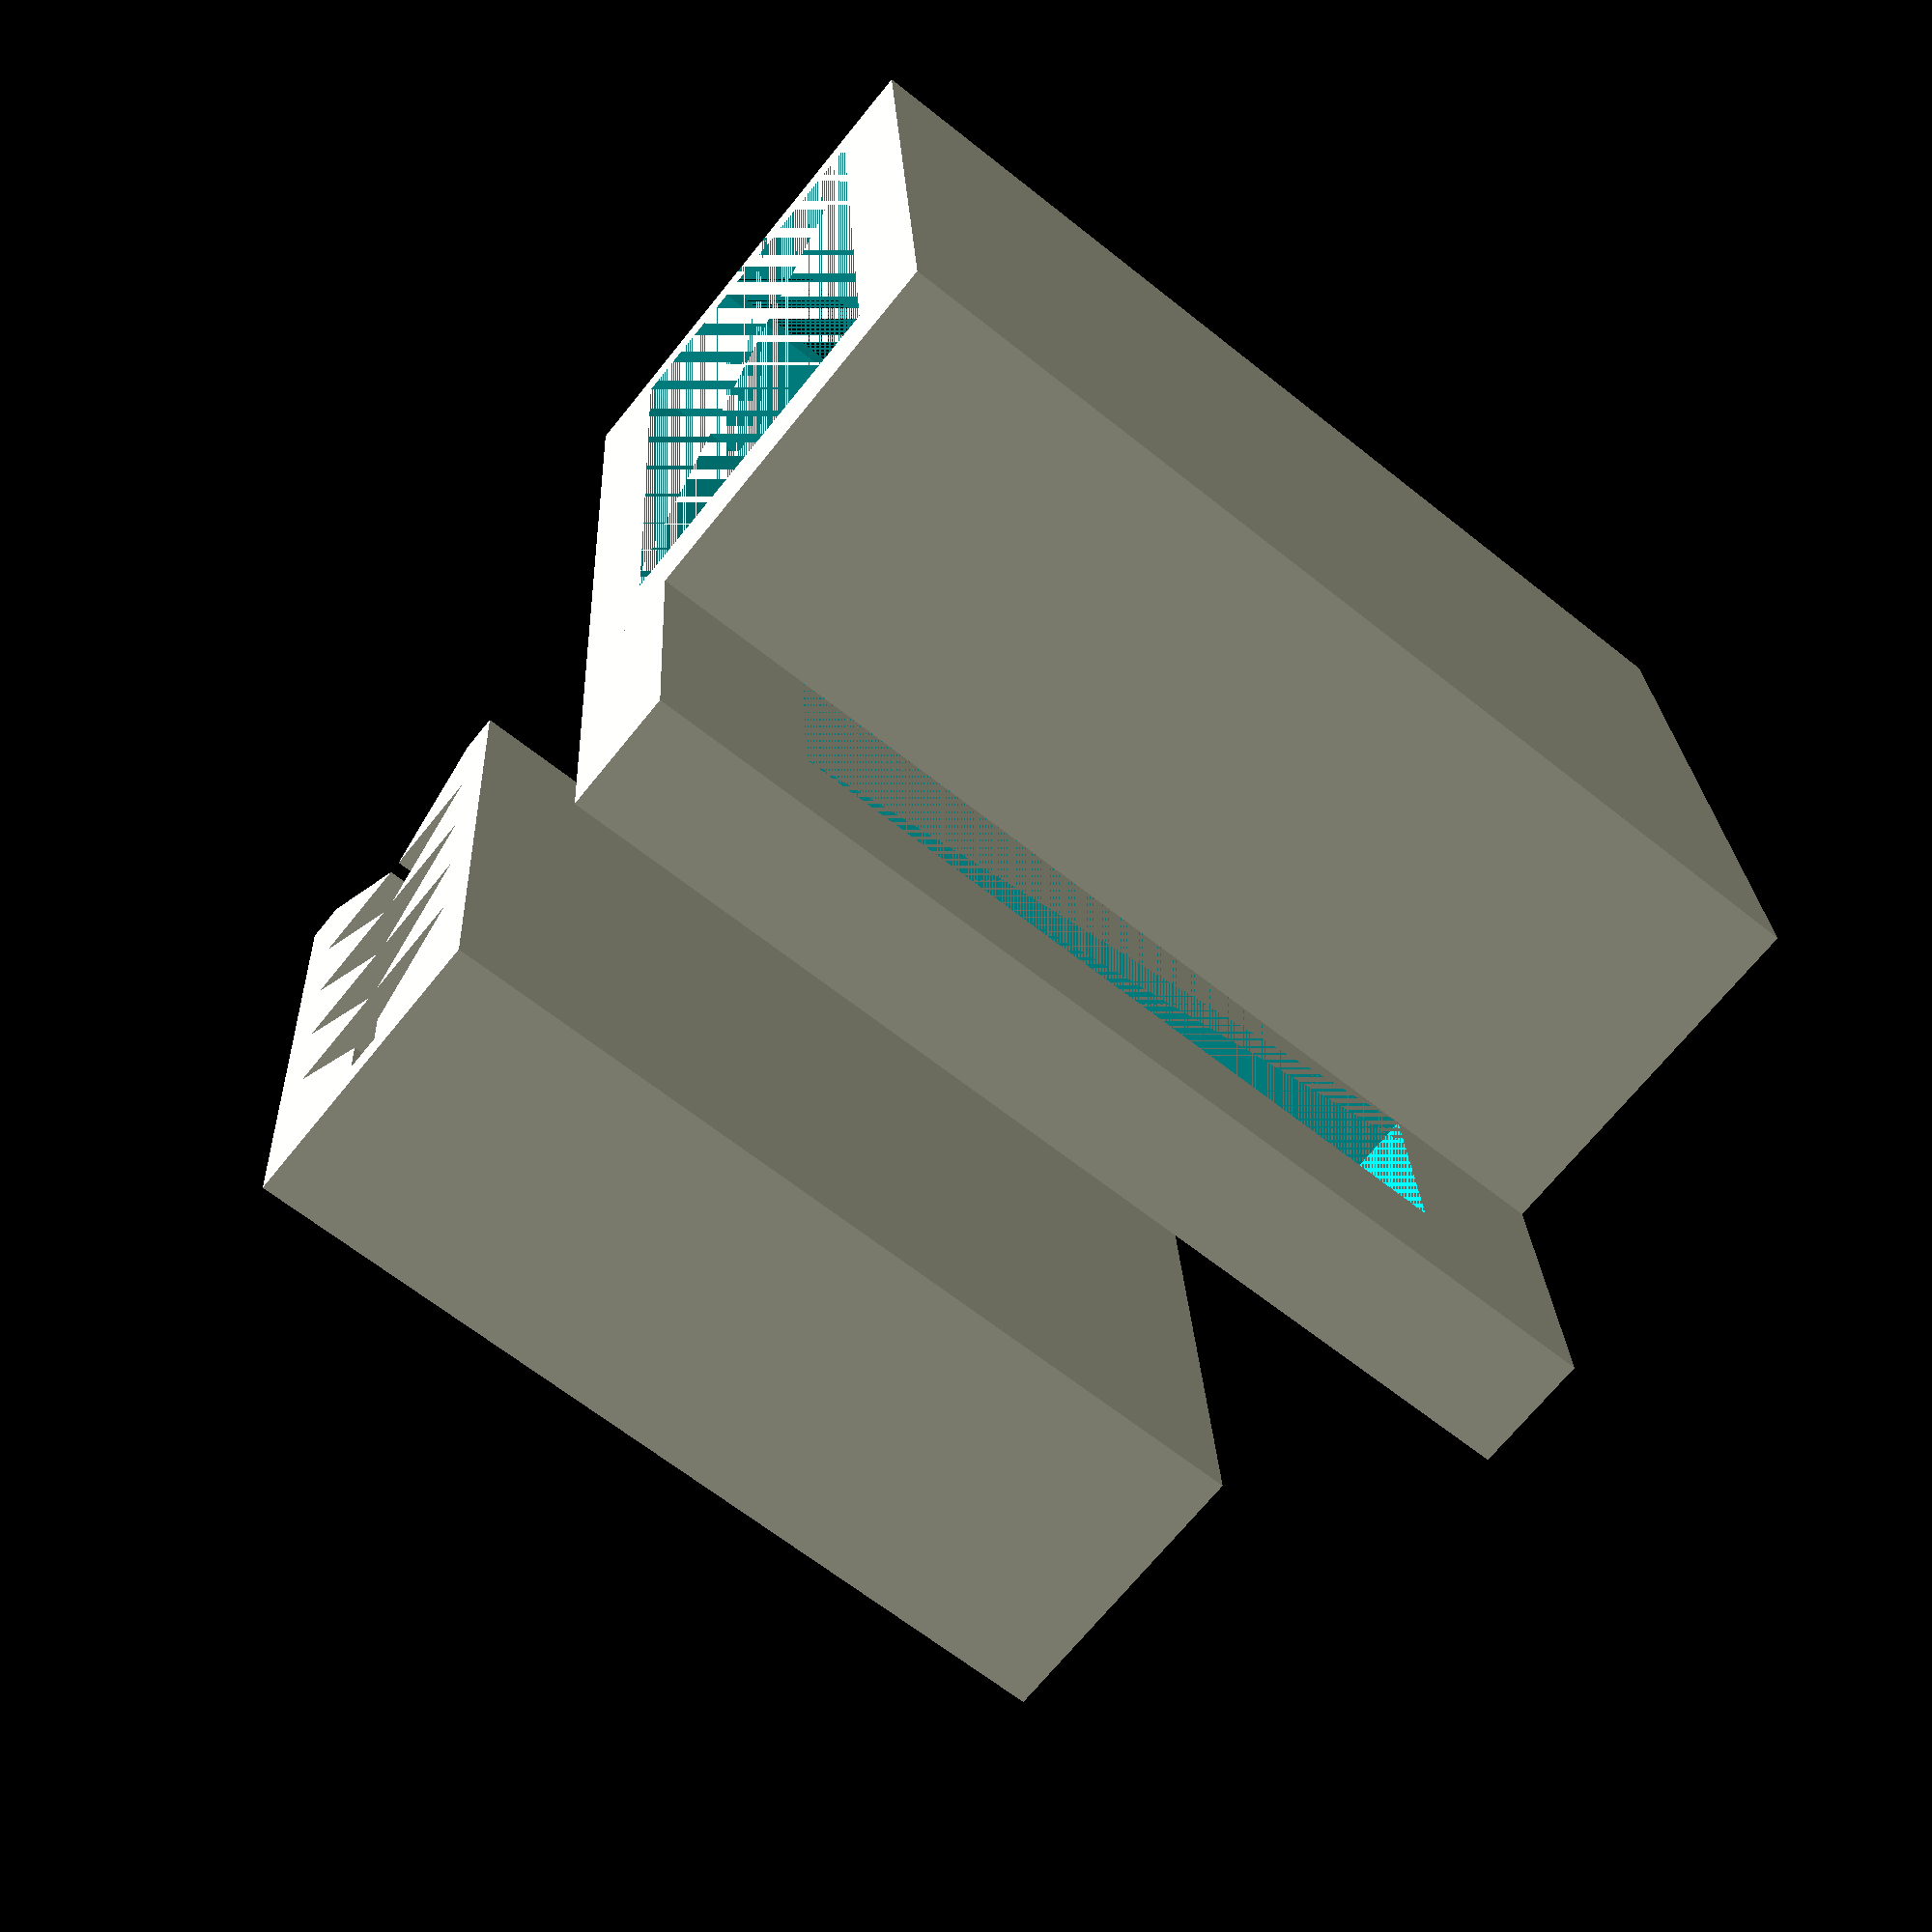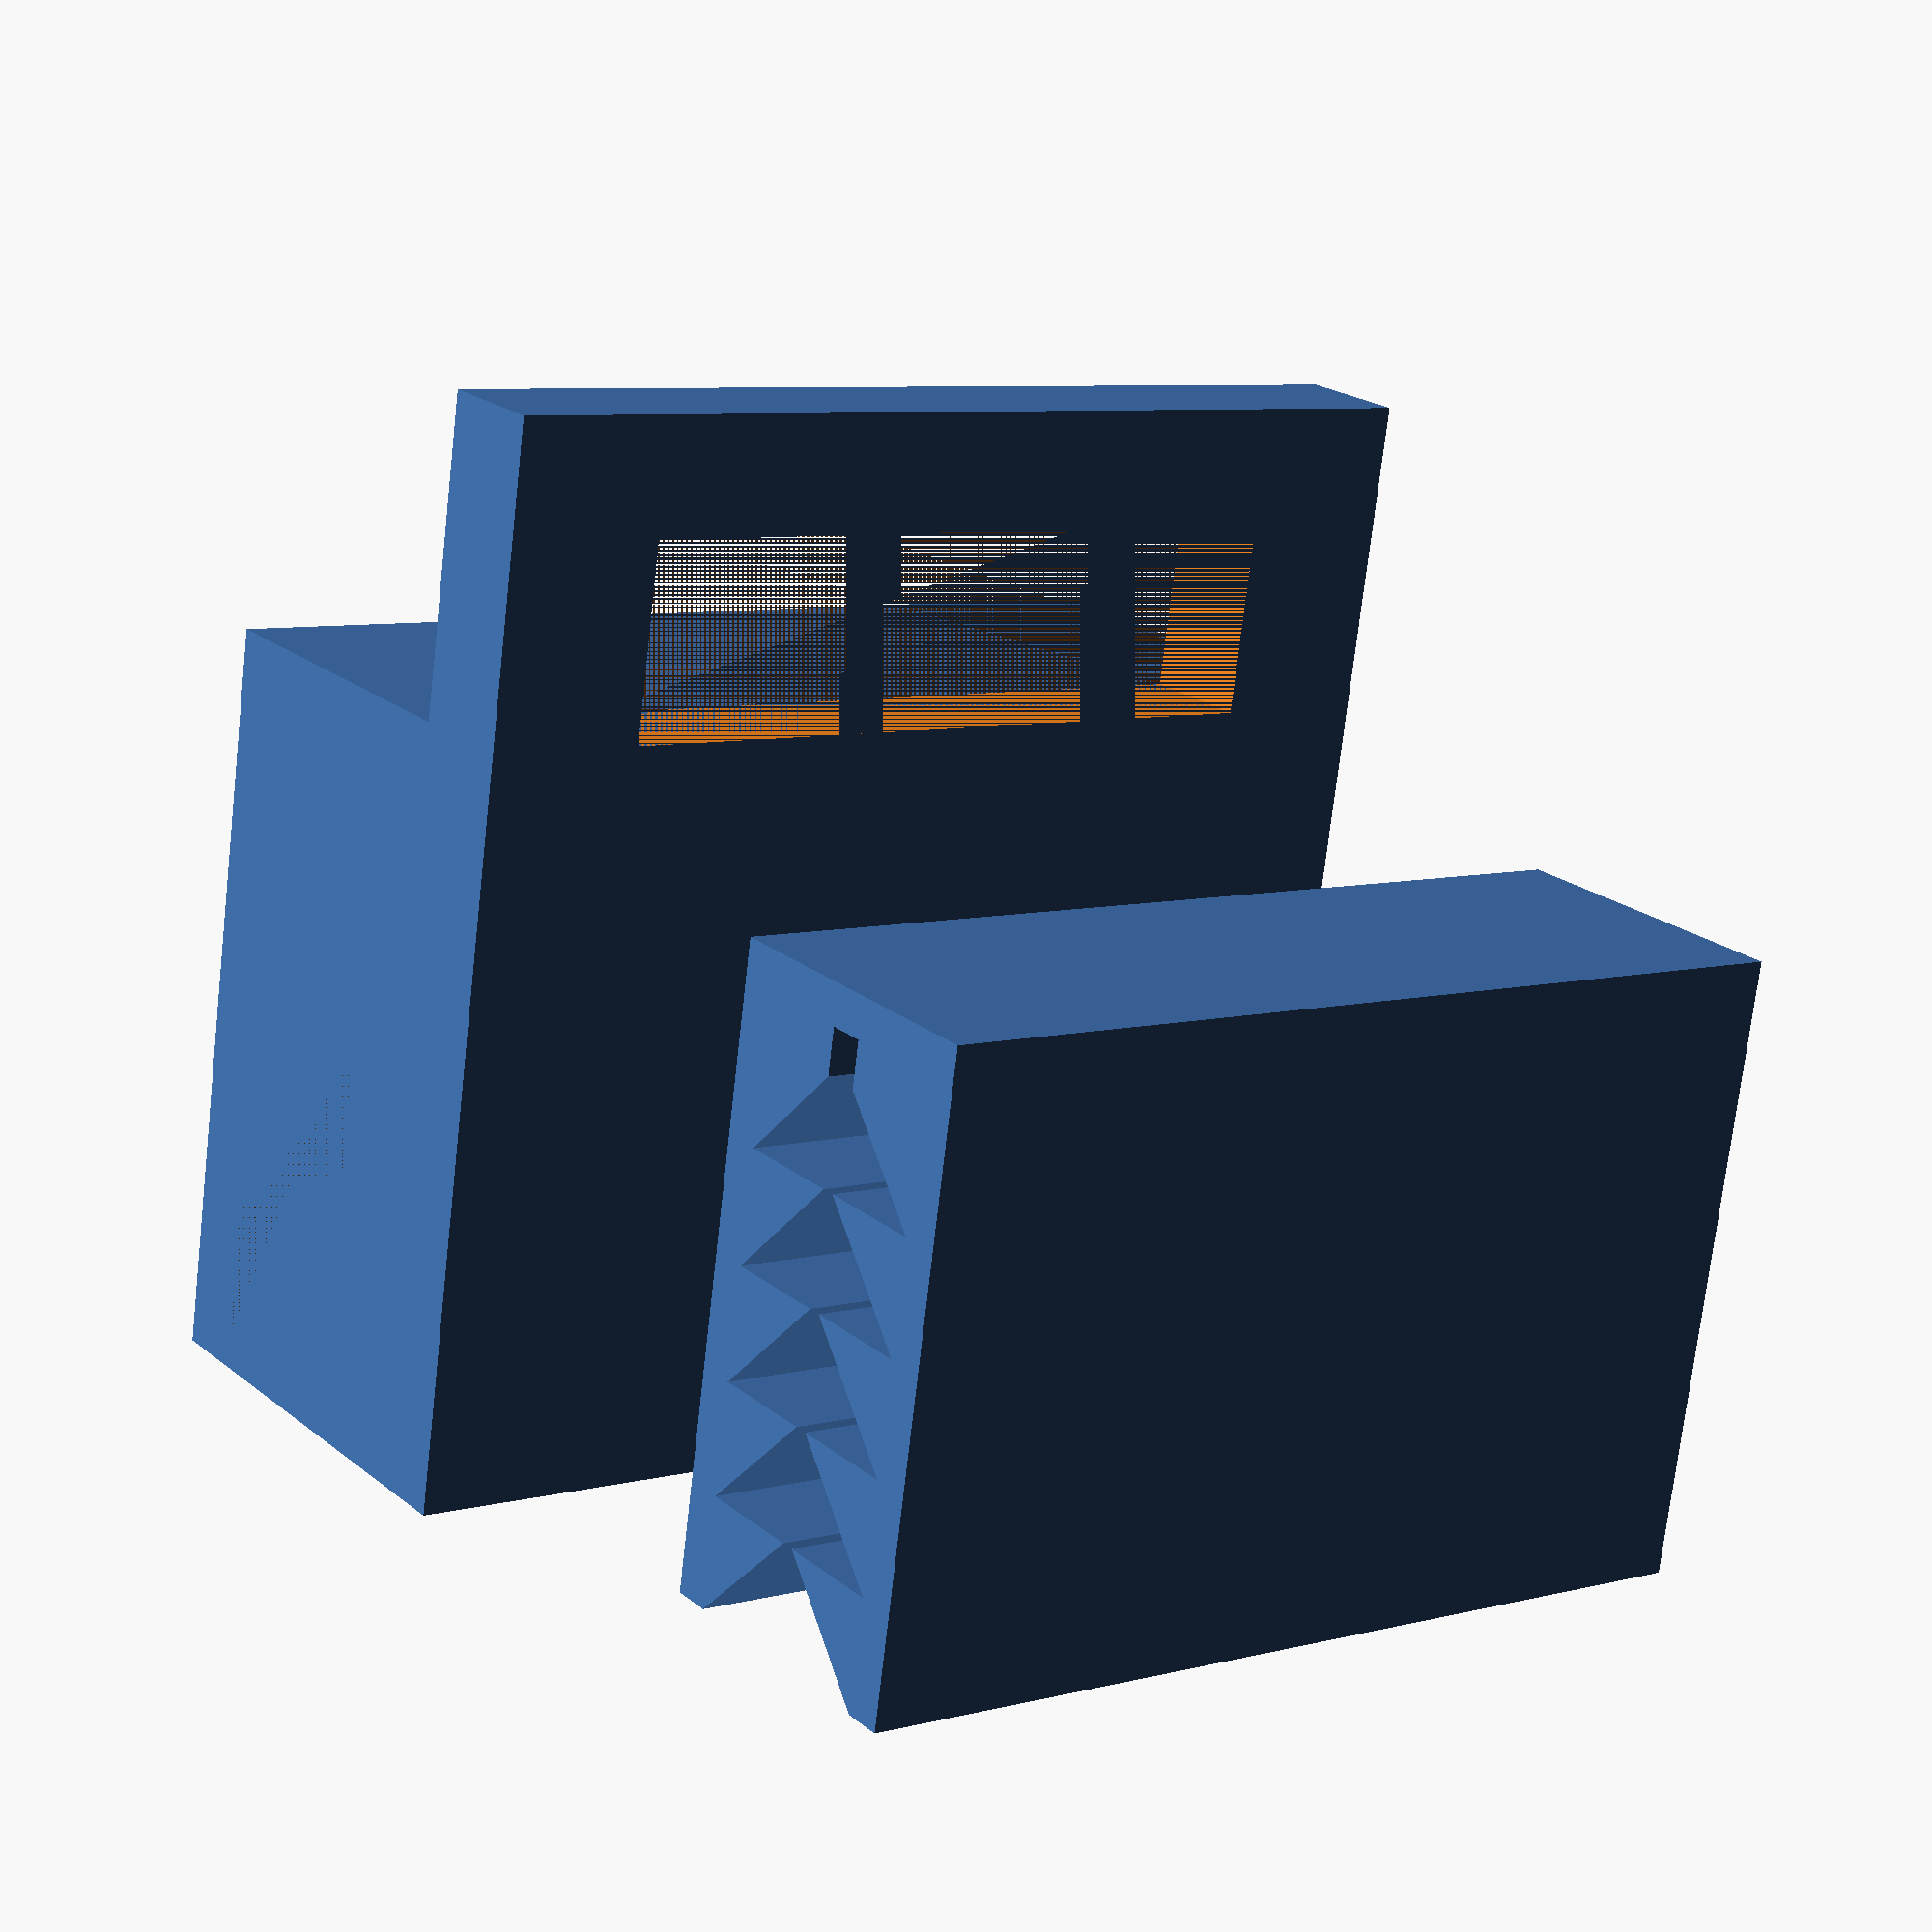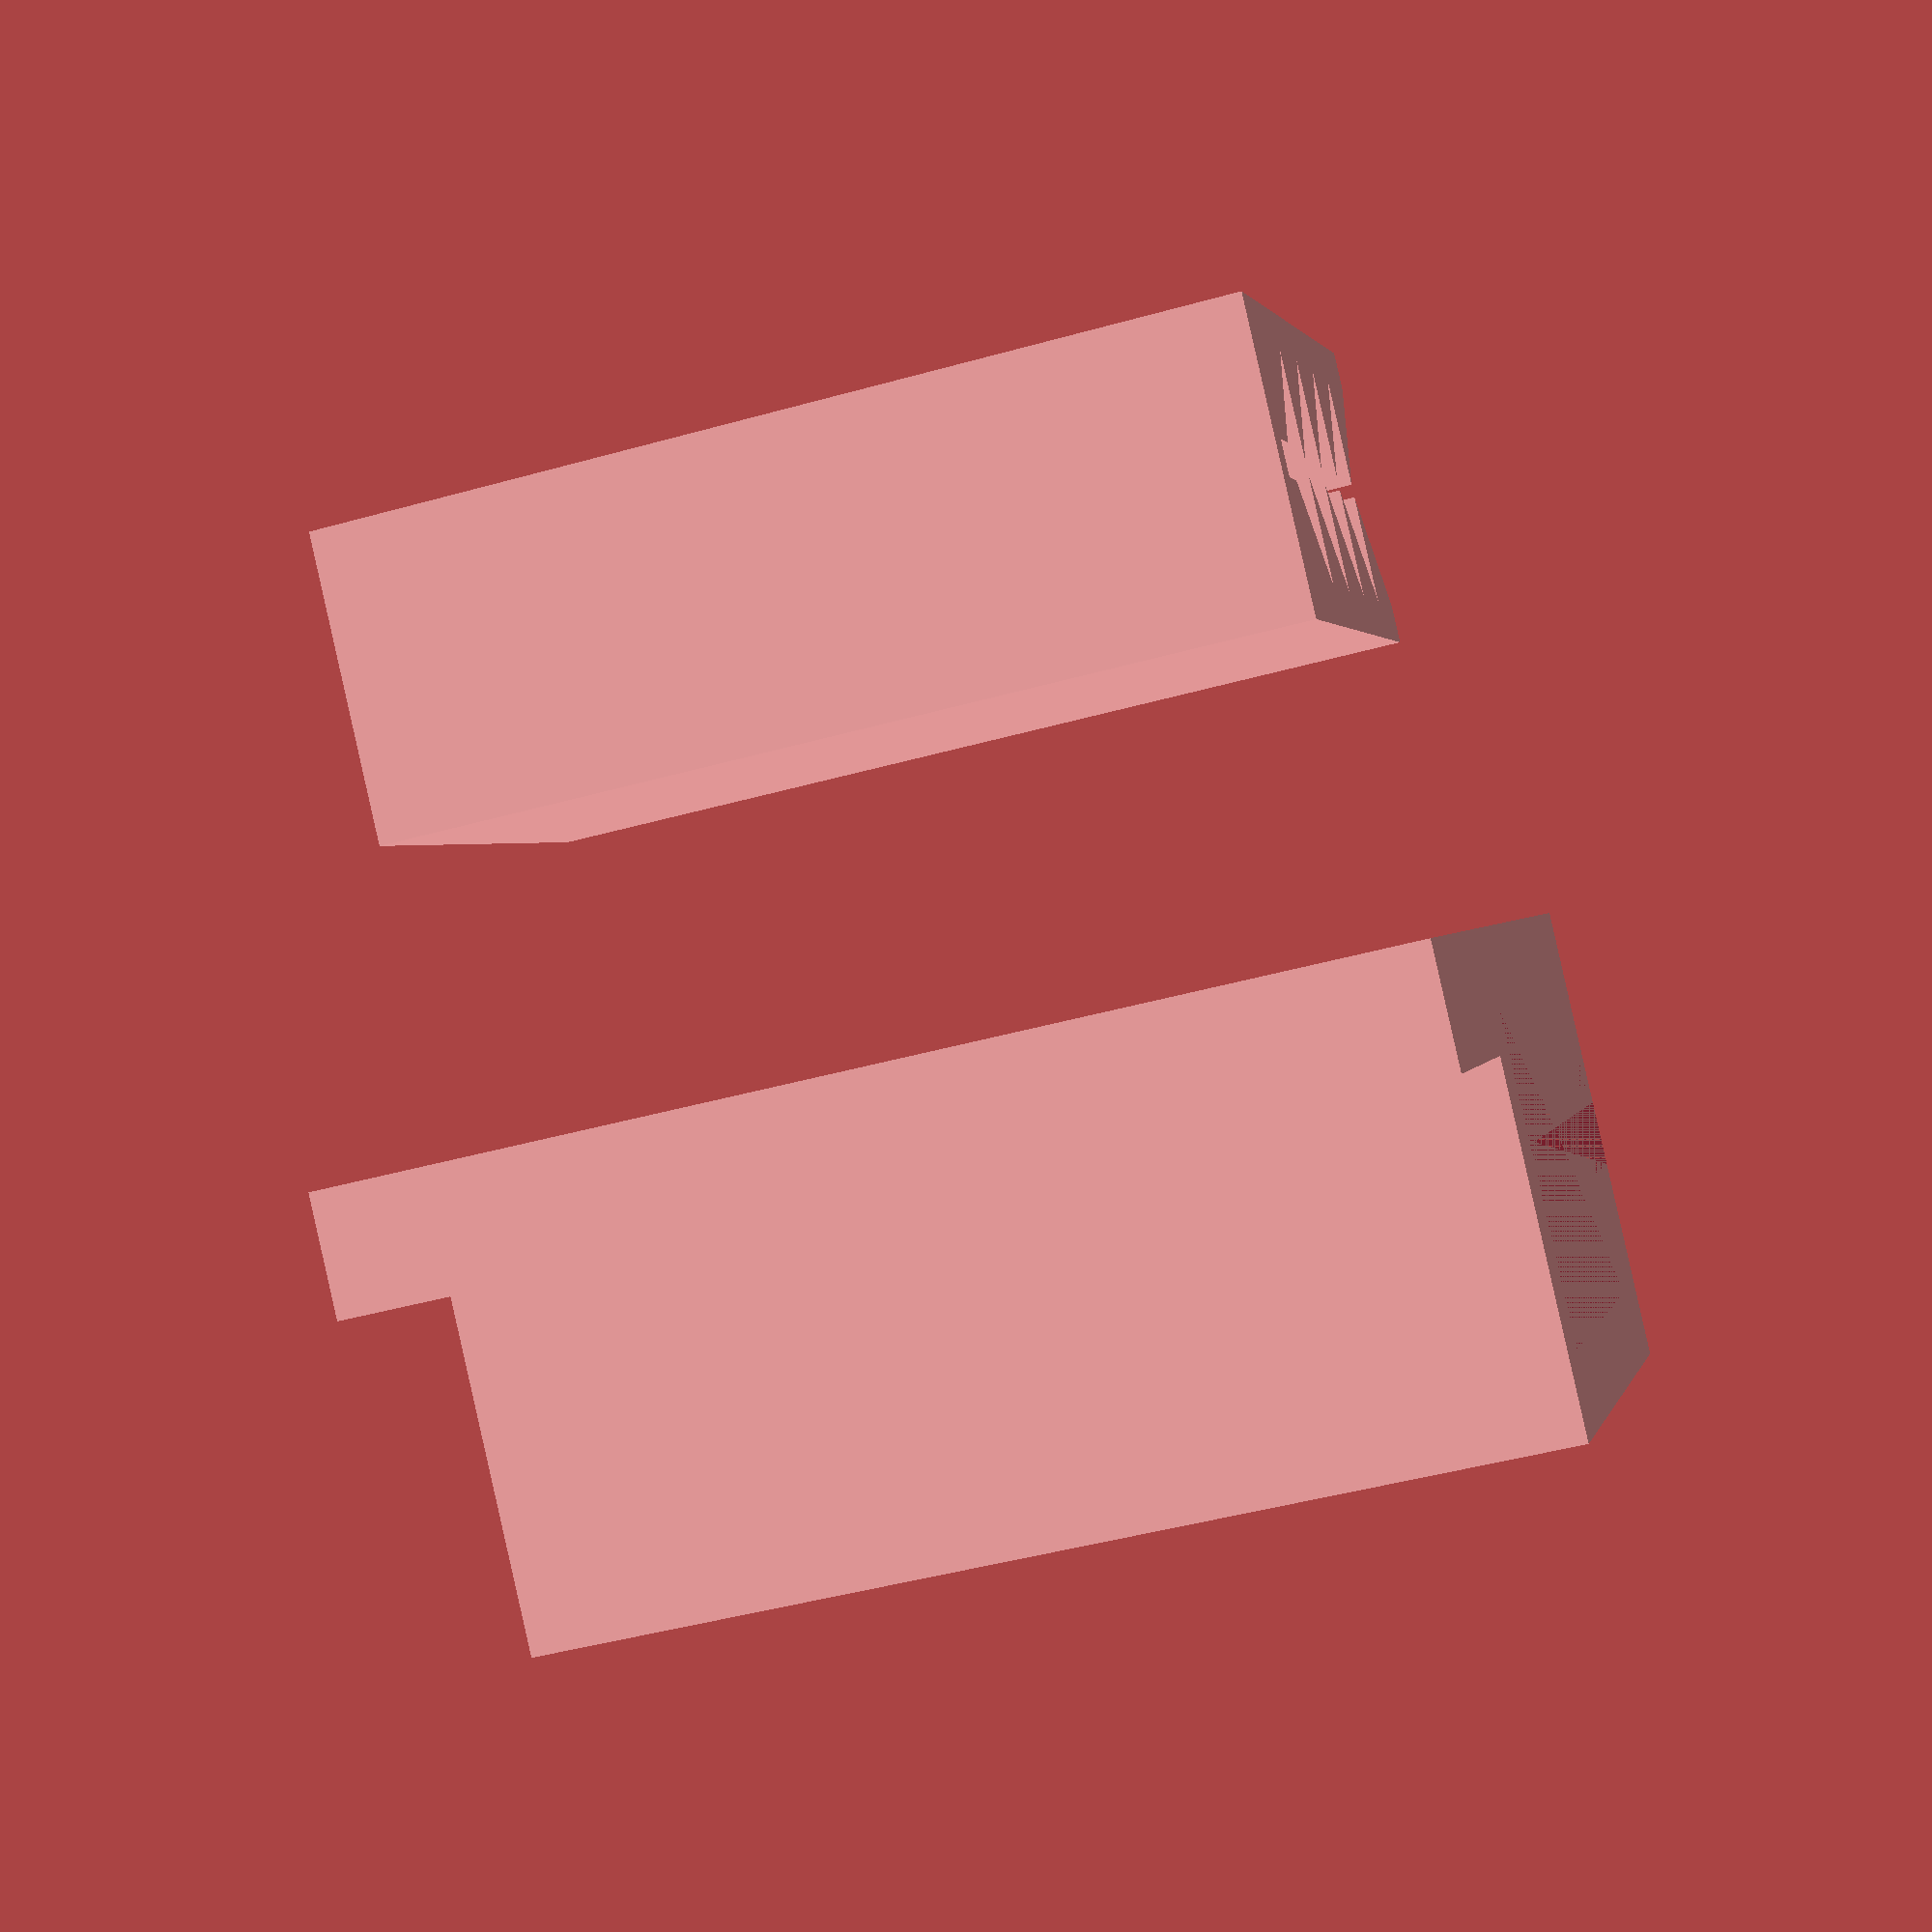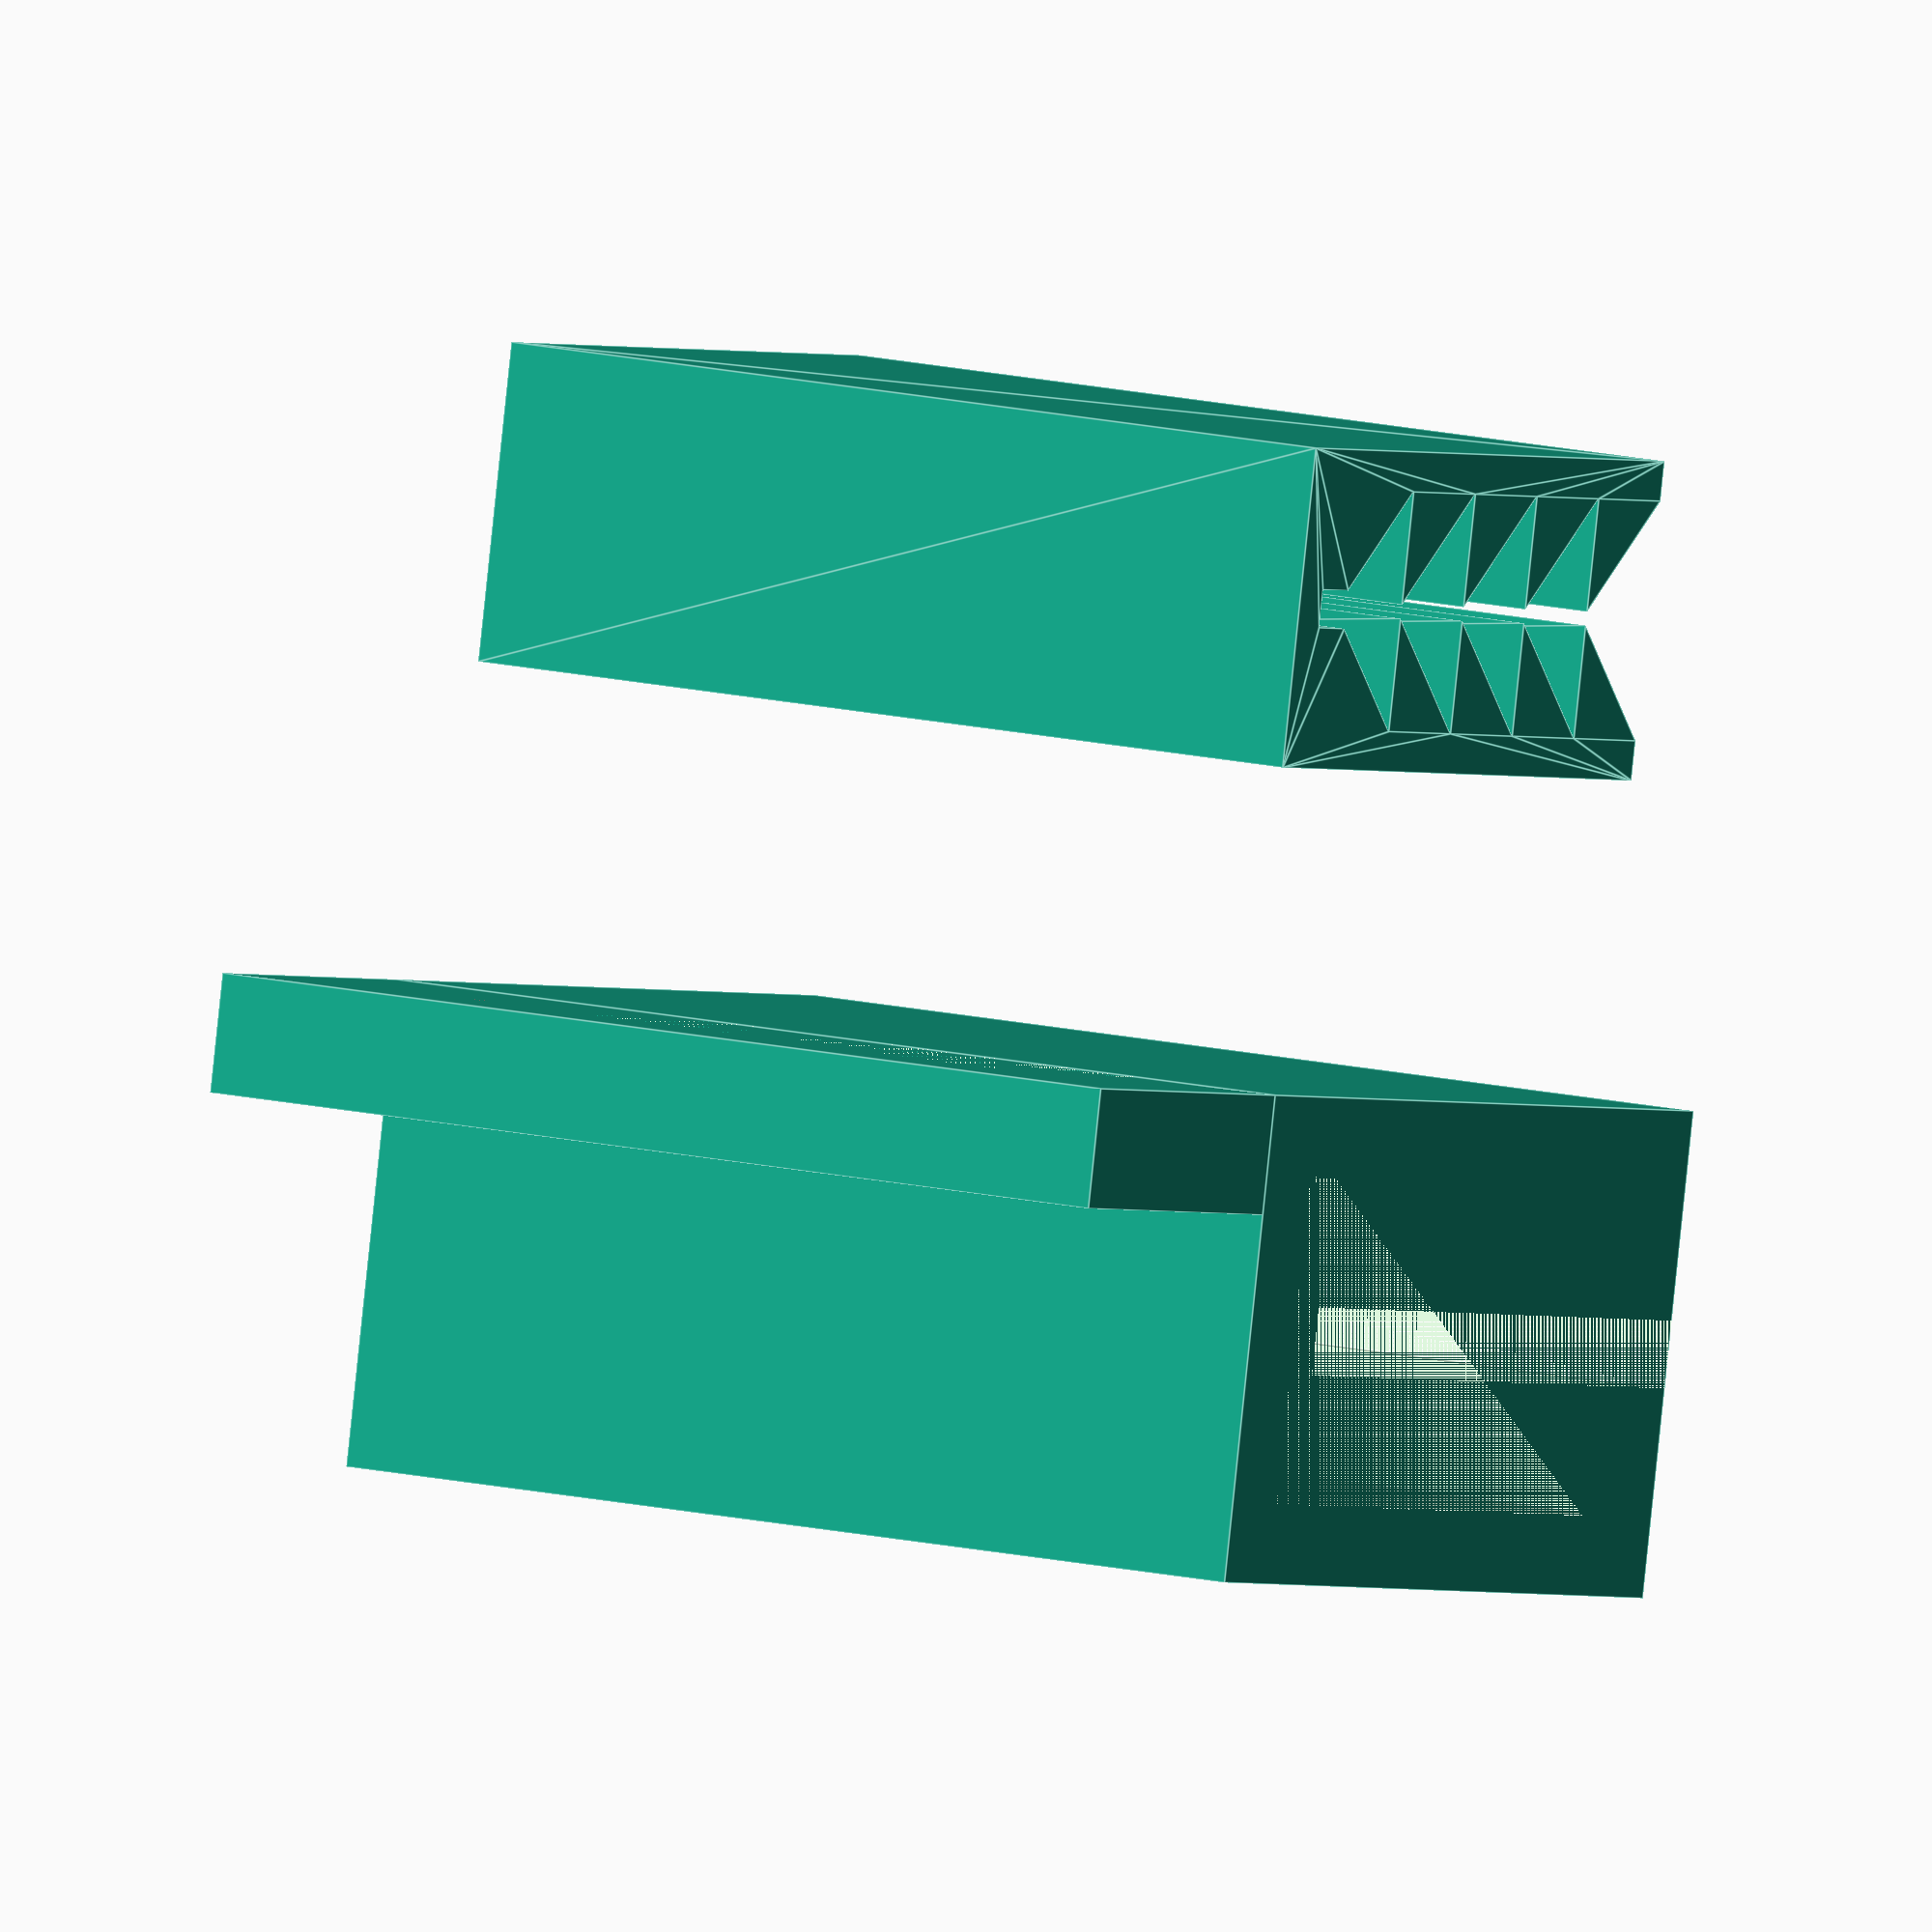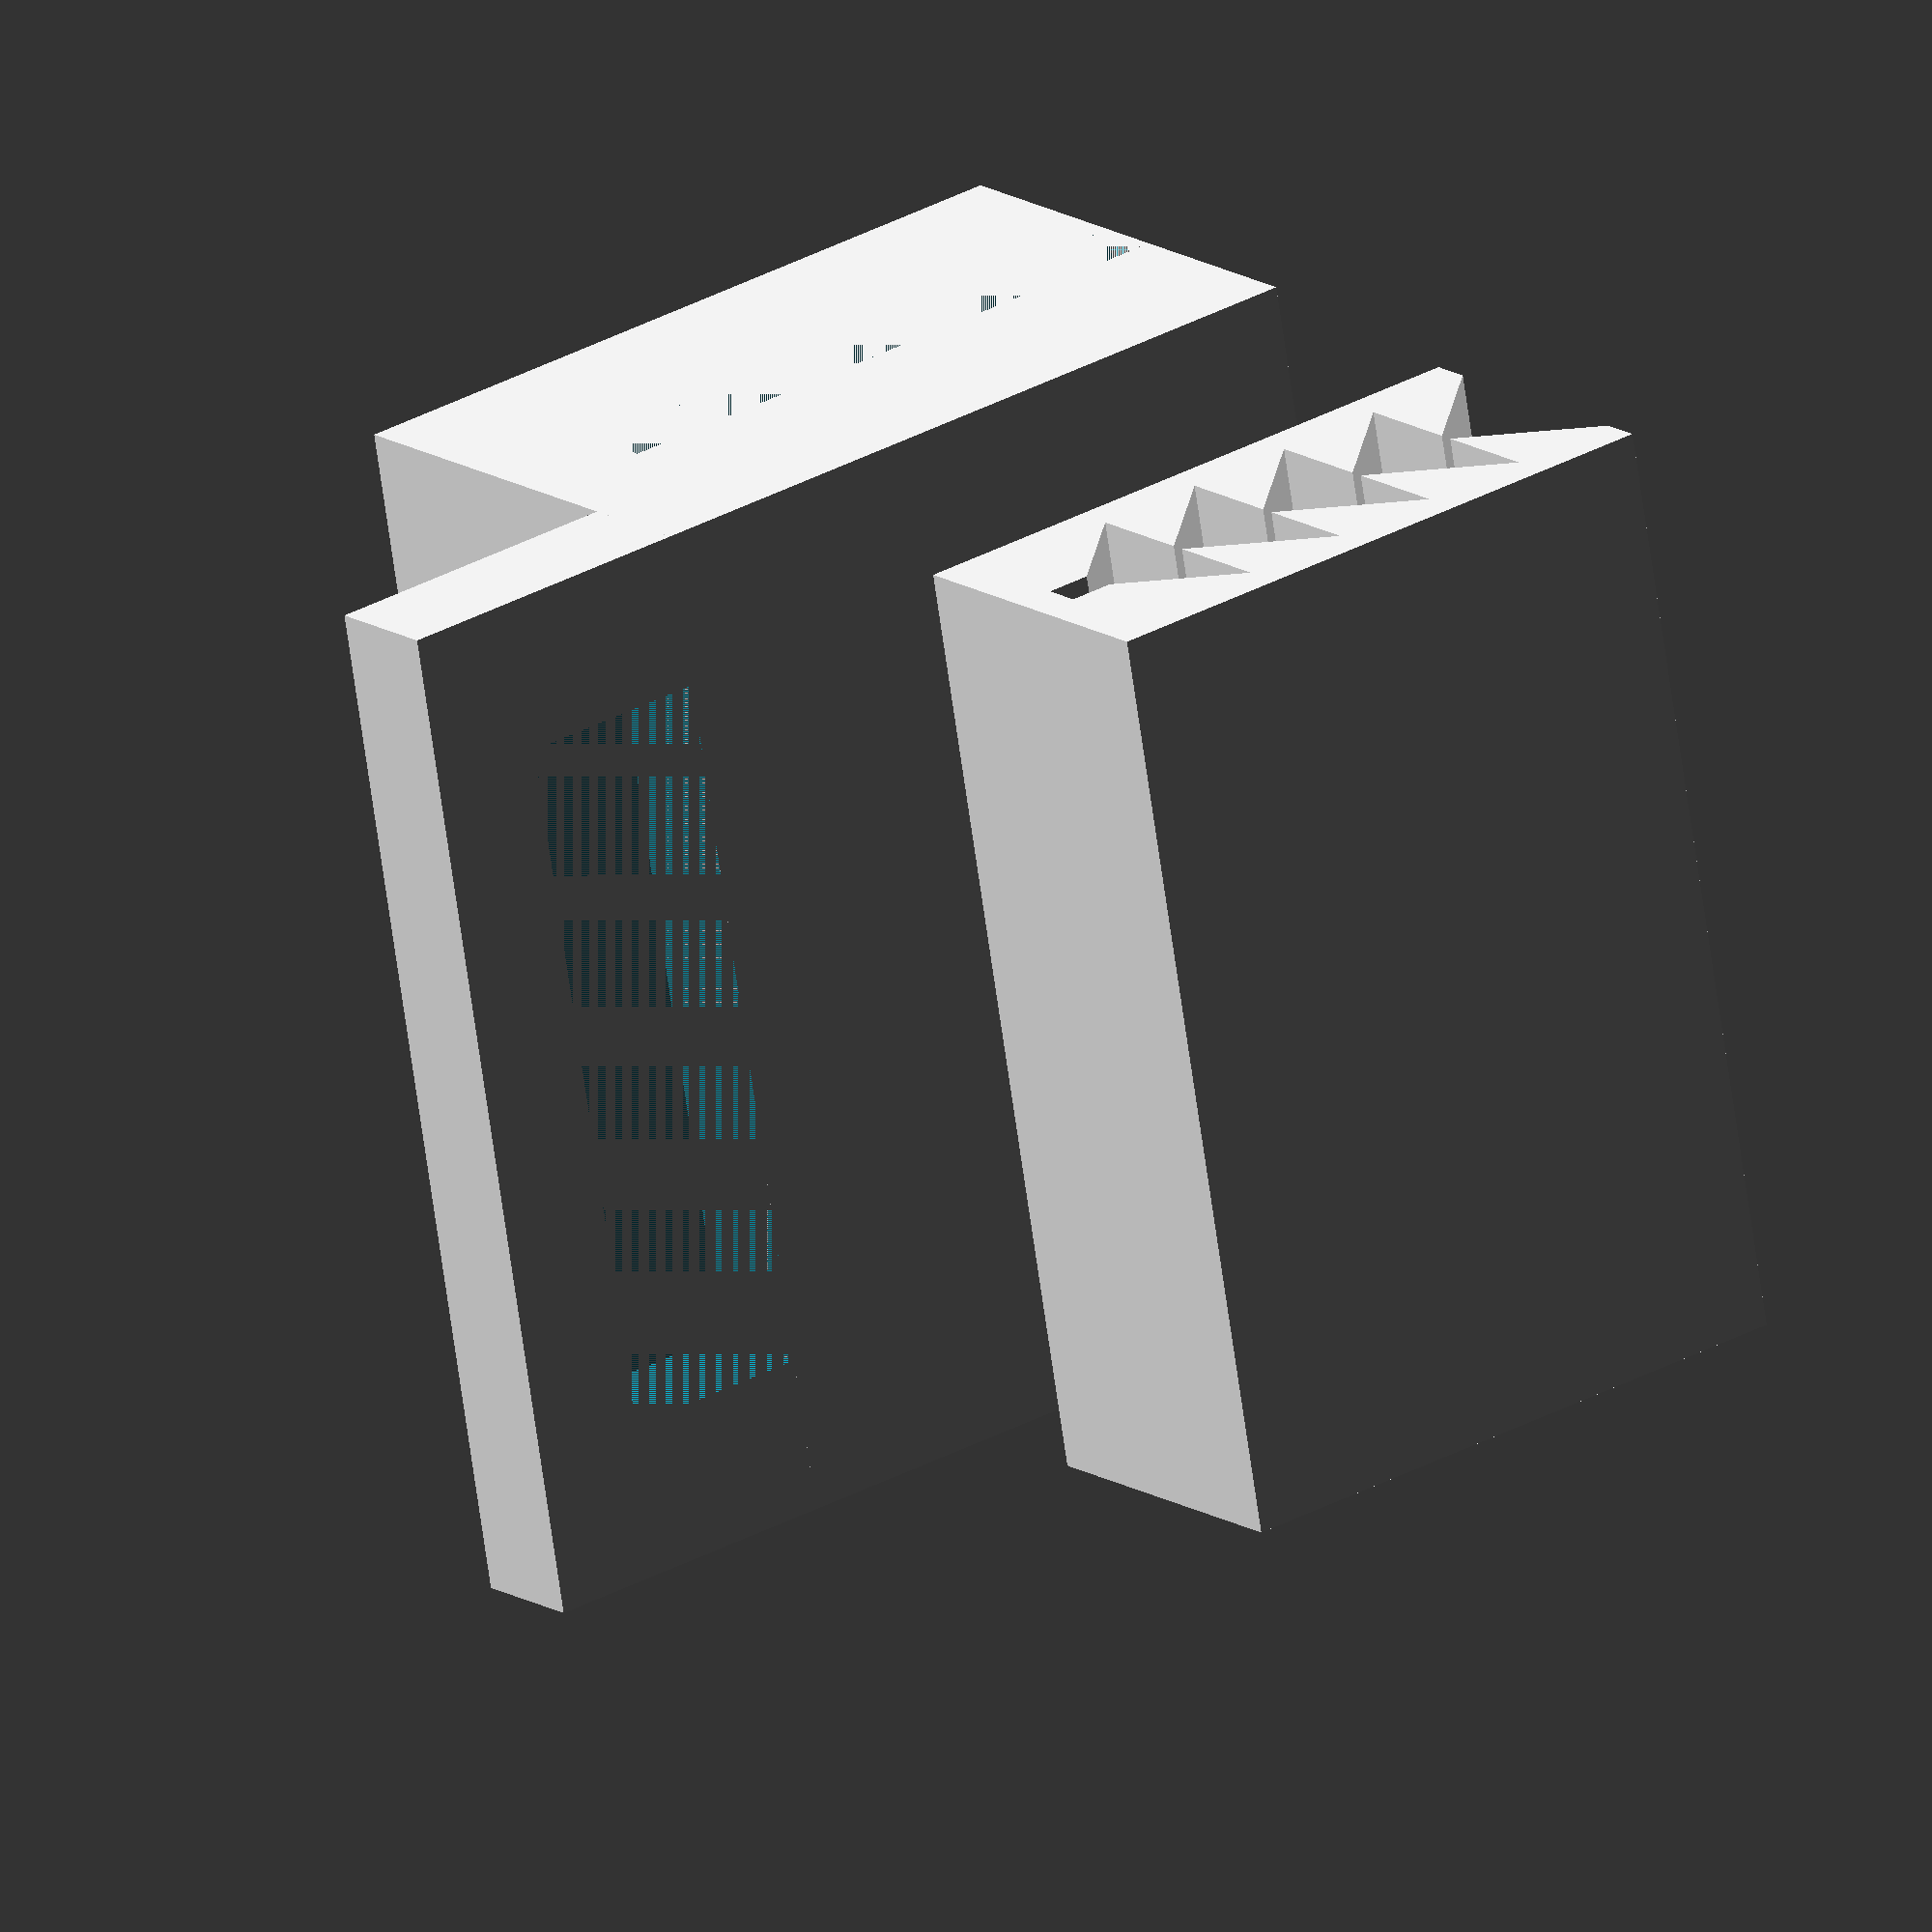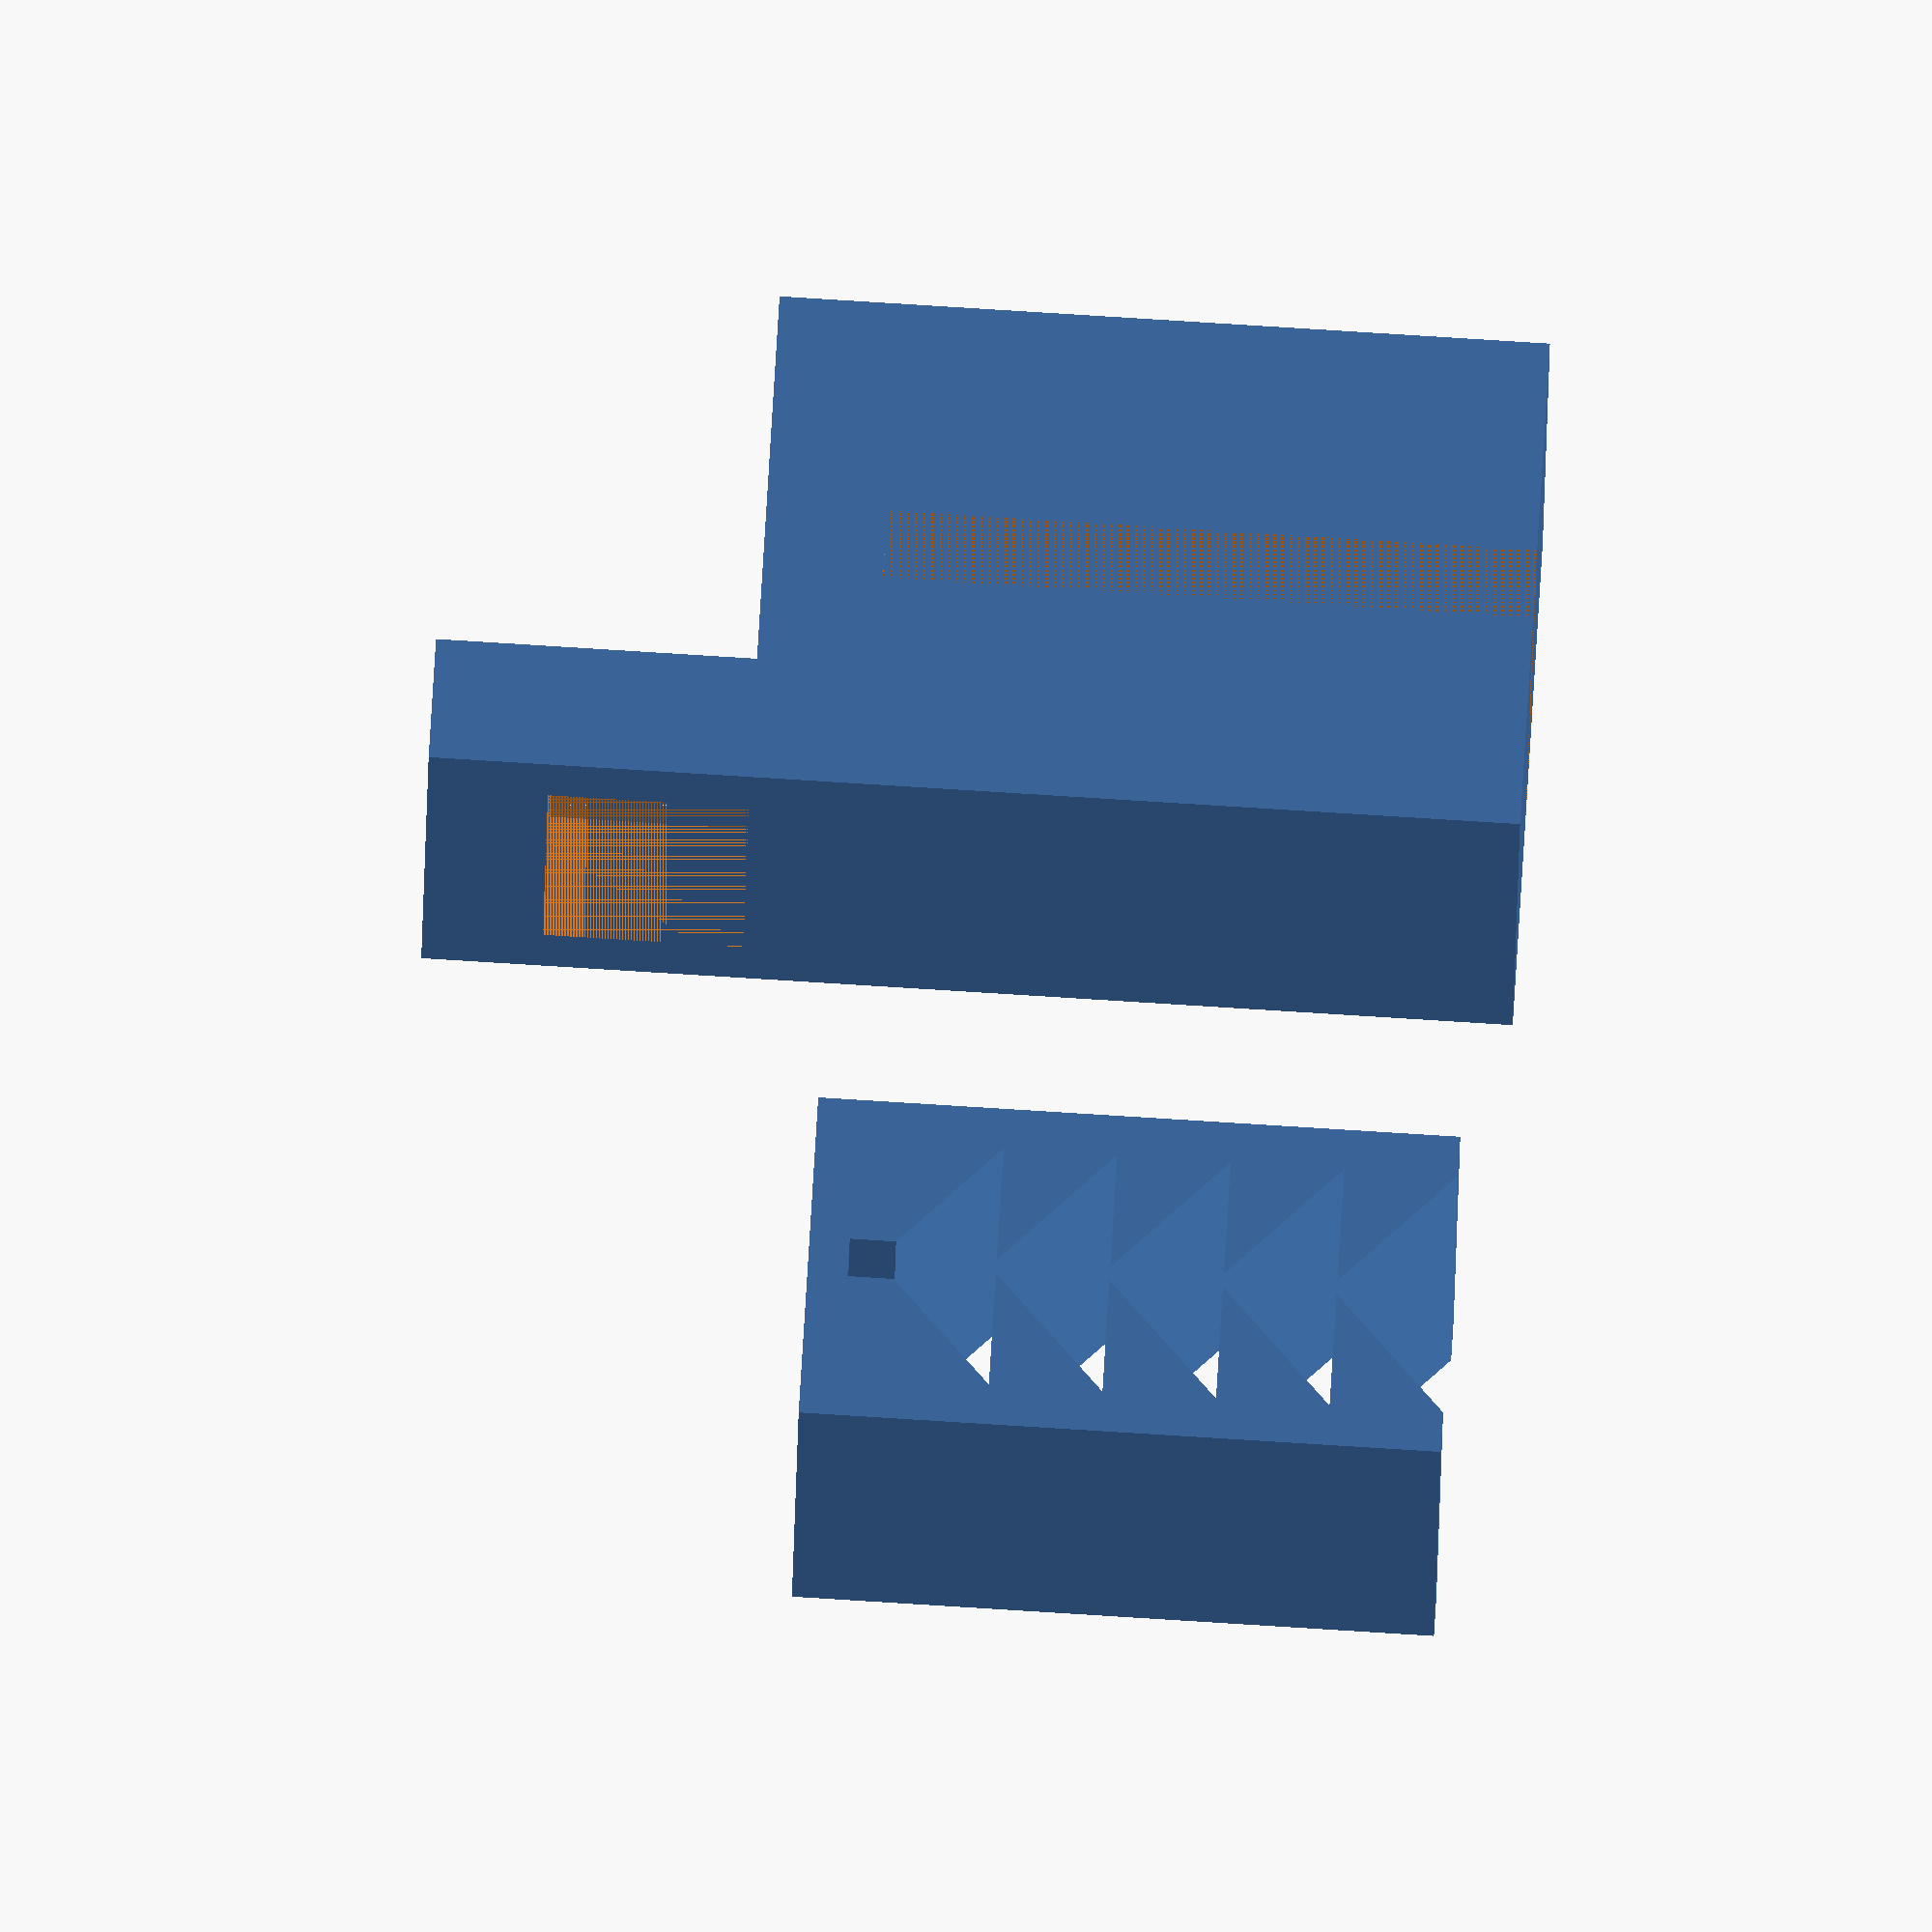
<openscad>
// a friction-based badge holder made of of a TPU core and a PLA shell

// parameters
// ----------

thickness = 8; // mm, thickness of TPU core
height = thickness * 2; // mm, height of TPU core
width = height * 1.5; // mm, width of TPU core
slot = 0.85; // mm, thickness of card slot in TPU core
tooth_slot_scaling = 0.4; // multiplier, scale teeth to be tighter than slot
part_tolerance = 0.1; // mm, tolerance gap allowed by shell around core
flange_hole = 5; // mm, space inside flange loop

// choose which pieces to render, since they are different materials
inside = true;
shell = true;

// ----------

// calculations for gap between teeth based on stack of right triangles
tooth_height = (thickness - 2)/2;
tooth_step = tooth_height - (slot * tooth_slot_scaling)/2;

if (inside) {
    translate([1, 0, 0]) {
        linear_extrude(width) {
            difference() {
                square([height, thickness]);
                // top slot
                translate([height - 1 - tooth_height, (thickness - (slot + 0.1)) / 2]) {
                    square([tooth_height, slot + 0.1]);
                }
                // teeth
                for (i = [tooth_height:tooth_step:height-1]) {
                    polygon([[i, thickness/2], [i-tooth_height, 1], [i-tooth_height,thickness-1]]);
                }
            }
        }
    }
}

if (shell) {
    hole_thickness = thickness + part_tolerance * 2;
    hole_height = height + part_tolerance * 2;
    hole_width = width + part_tolerance * 2;

    translate([0, thickness * 2, 0]) {
        // shell
        difference() {
            // main shell
            cube([hole_height + 3, hole_thickness + 4, hole_width + 2]);
            // cut out big hole
            translate([1,2,1]) {
                cube([hole_height, hole_thickness, hole_width + 1]);
            }
            // cut out card slot
            translate([0, (hole_thickness + 4 - slot * 2) / 2, 0]) {
                cube([hole_height, slot * 2, hole_width + 2]);
            }
        }

        // top loop flange
        difference() {
            // flange
            translate([hole_height + 3, 0, 0]) {
                cube([3 + flange_hole, 3, hole_width + 2]);
            }
            // hole in flange
            translate([hole_height + 3, 0, 4]) {
                cube([flange_hole, 3, hole_width + 2 - 8]);
            }
        }
    }
}

</openscad>
<views>
elev=243.9 azim=266.0 roll=129.0 proj=p view=solid
elev=172.8 azim=101.2 roll=126.4 proj=p view=wireframe
elev=45.8 azim=133.8 roll=287.8 proj=p view=wireframe
elev=348.5 azim=190.8 roll=303.5 proj=o view=edges
elev=248.8 azim=217.5 roll=352.0 proj=o view=solid
elev=11.0 azim=356.5 roll=179.6 proj=o view=wireframe
</views>
